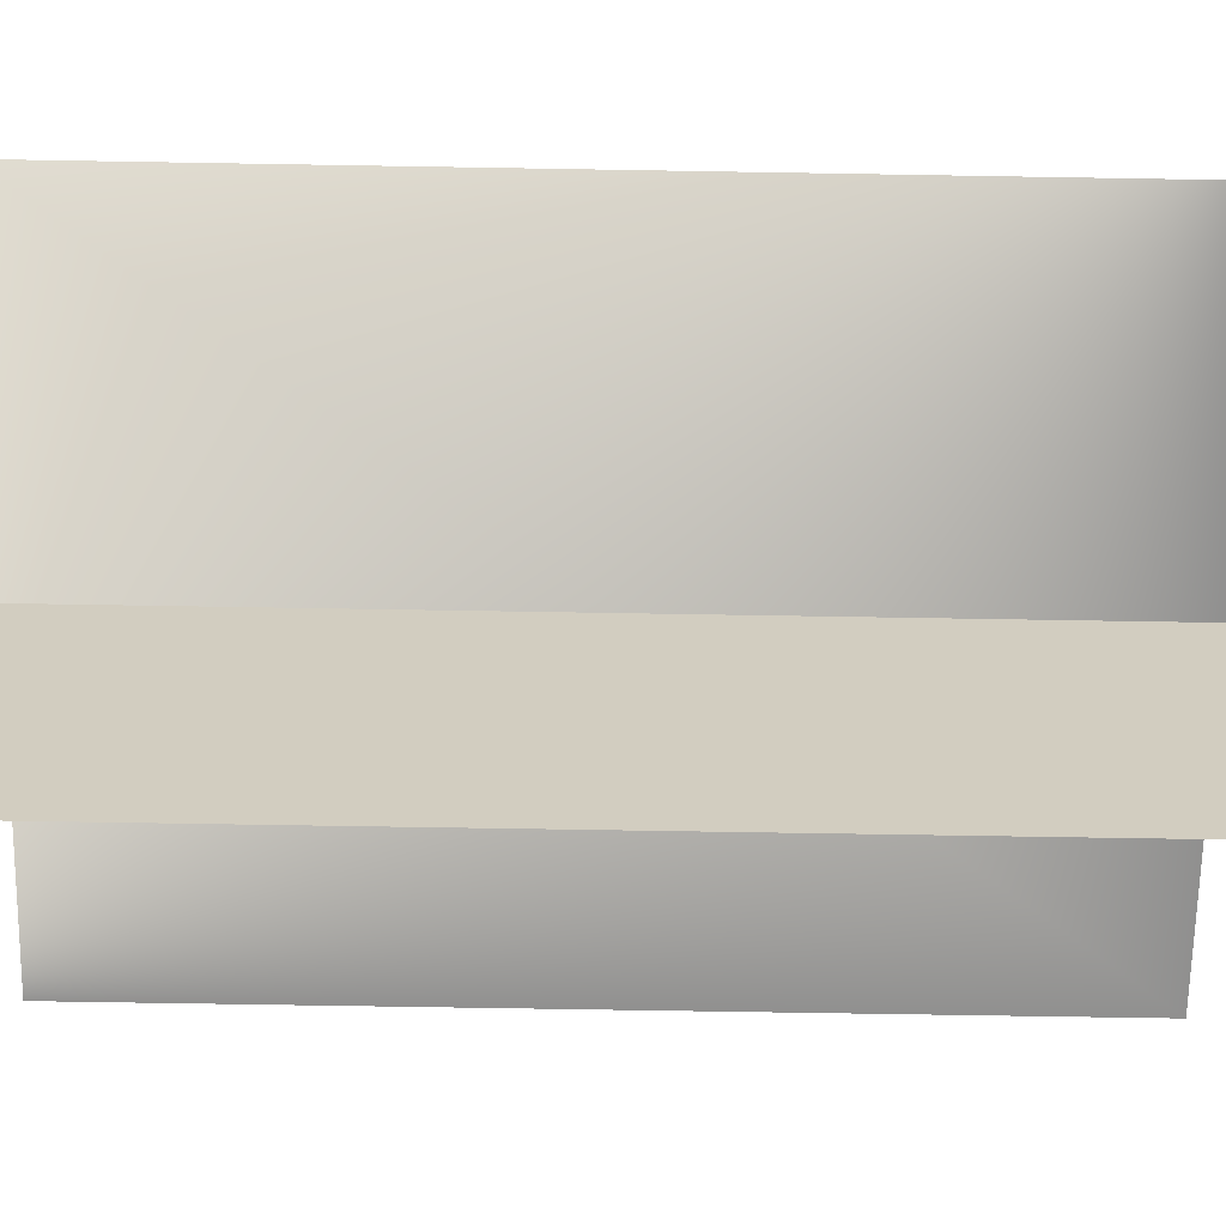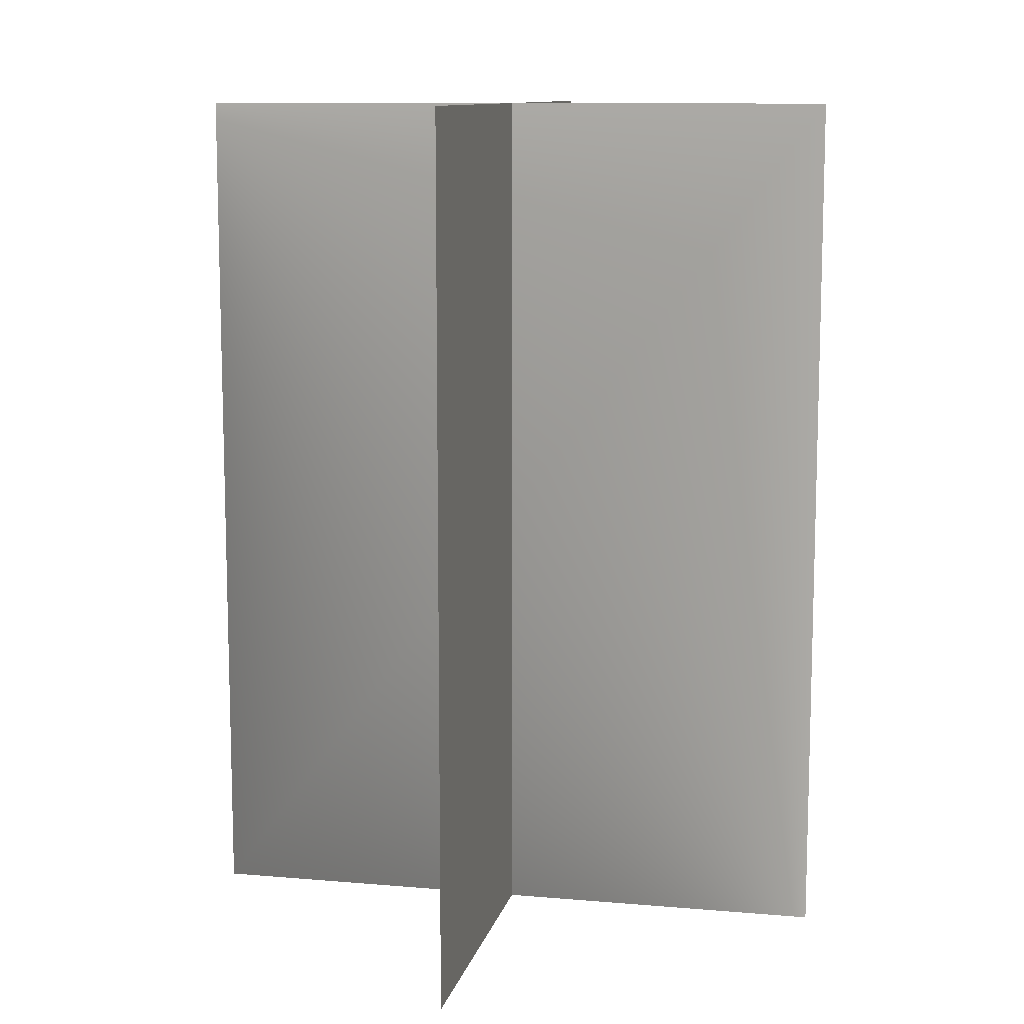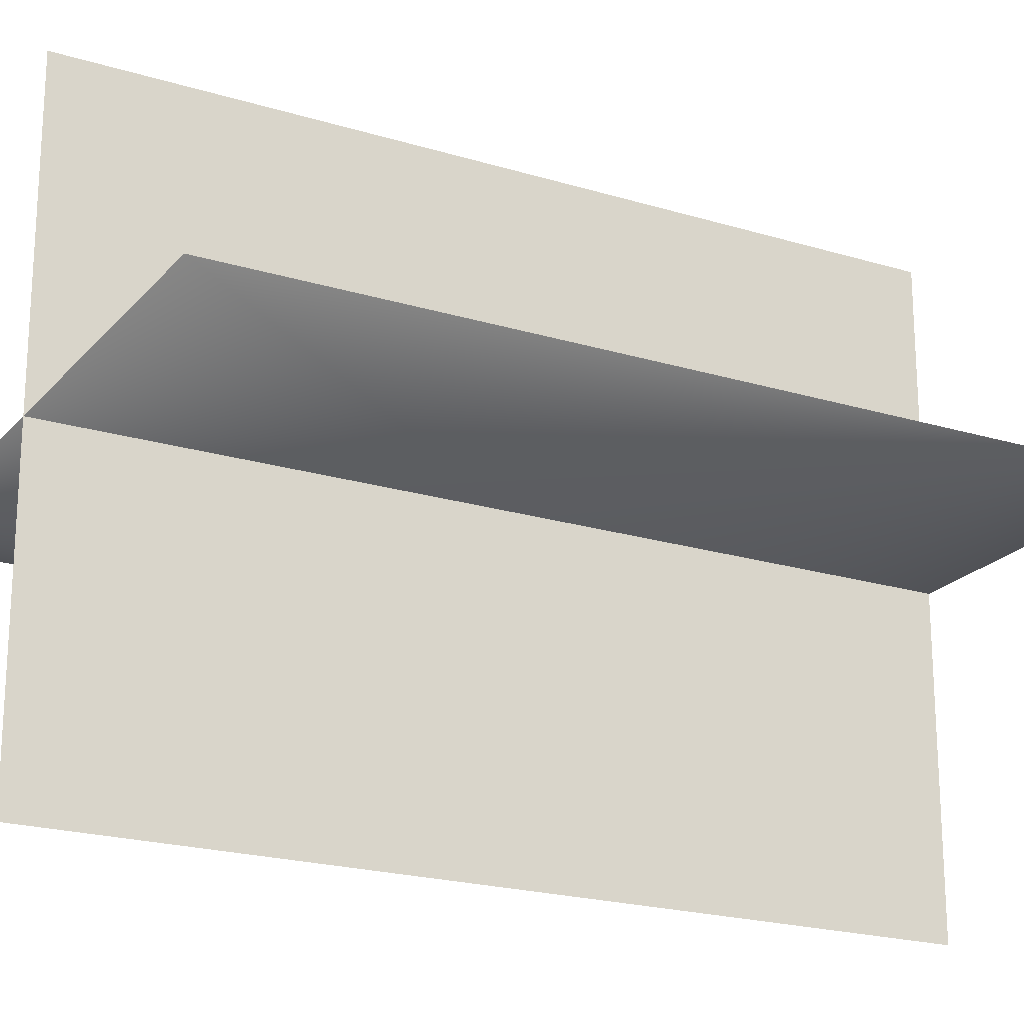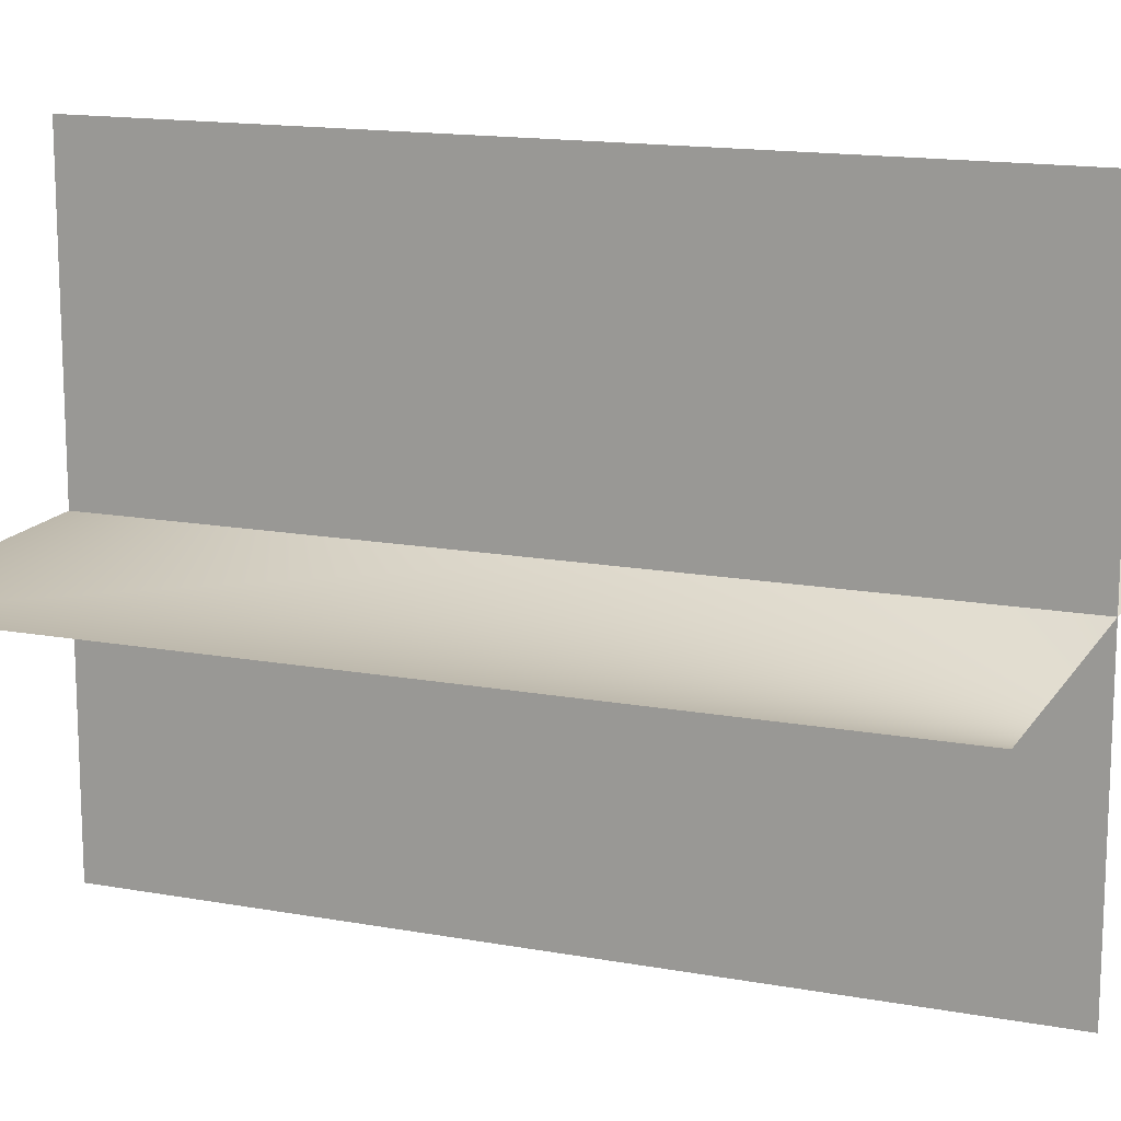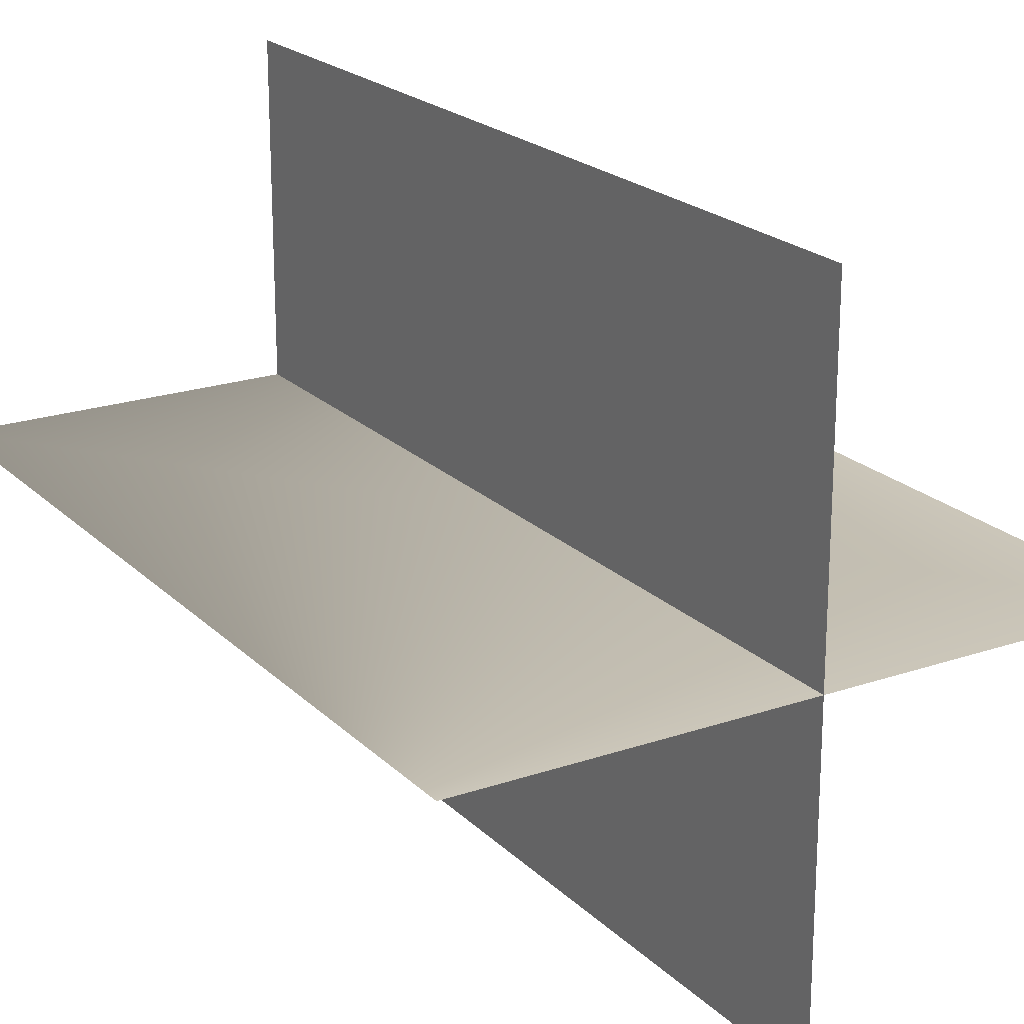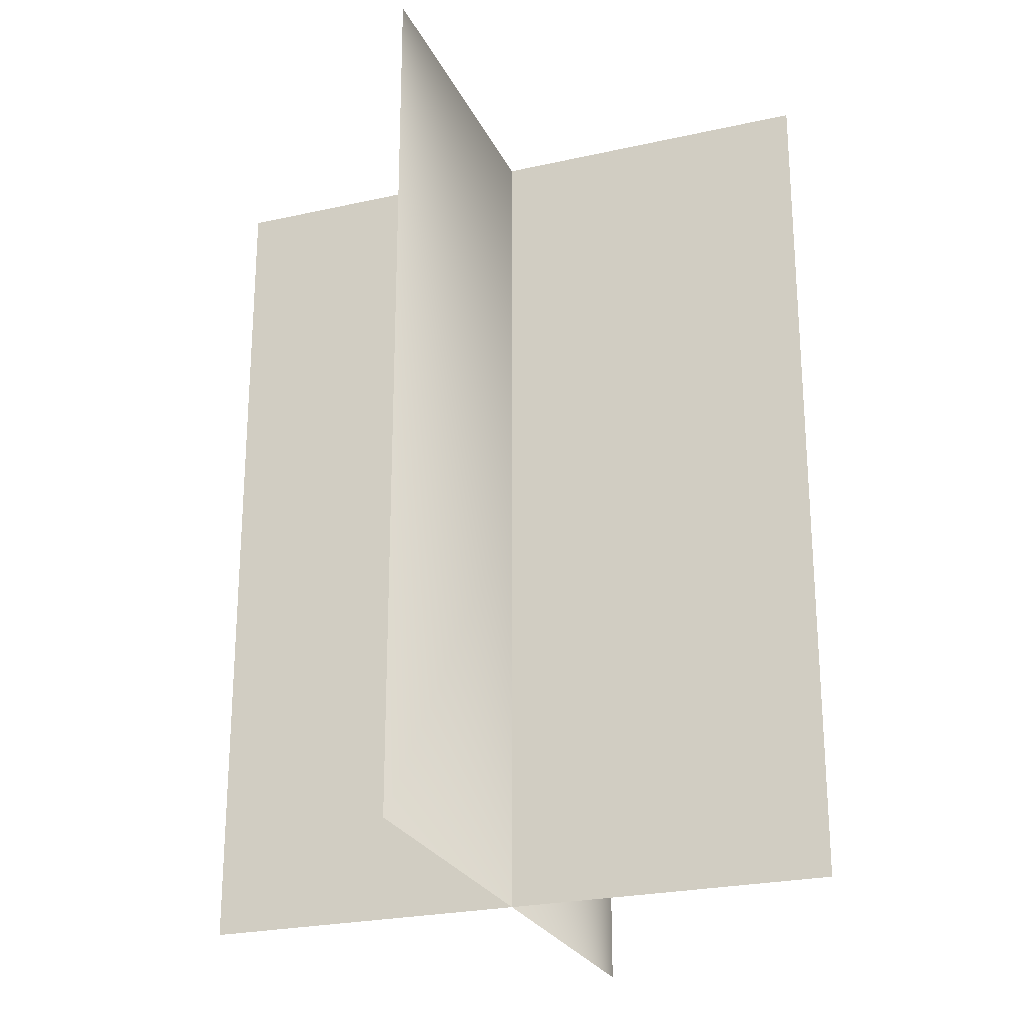
<metadata>
{"format":"obj","ext":"obj","renderer":"f3d","projection":"perspective","resolution":1024,"background":"white","views":[{"elev":-65.5,"azim":89.0,"up":"+Z"},{"elev":10.7,"azim":-167.7,"up":"+Y"},{"elev":-21.1,"azim":61.4,"up":"+Z"},{"elev":15.0,"azim":-68.6,"up":"+Z"},{"elev":21.1,"azim":148.5,"up":"+Z"},{"elev":-24.6,"azim":110.3,"up":"+Y"}]}
</metadata>
<code>
v -7.5  0  0
v  7.5  0  0
v -7.5  20  0
v -7.5  20  0
v  7.5  0  0
v  7.5  20  0
v  0  20  7.5
v  0  20 -7.5
v  0 -0  7.5
v  0 -0  7.5
v  0  20 -7.5
v  0  0 -7.5
g Srf1
f 1 2 3
f 3 2 6
g Srf2
f 7 8 9
f 9 8 12

</code>
